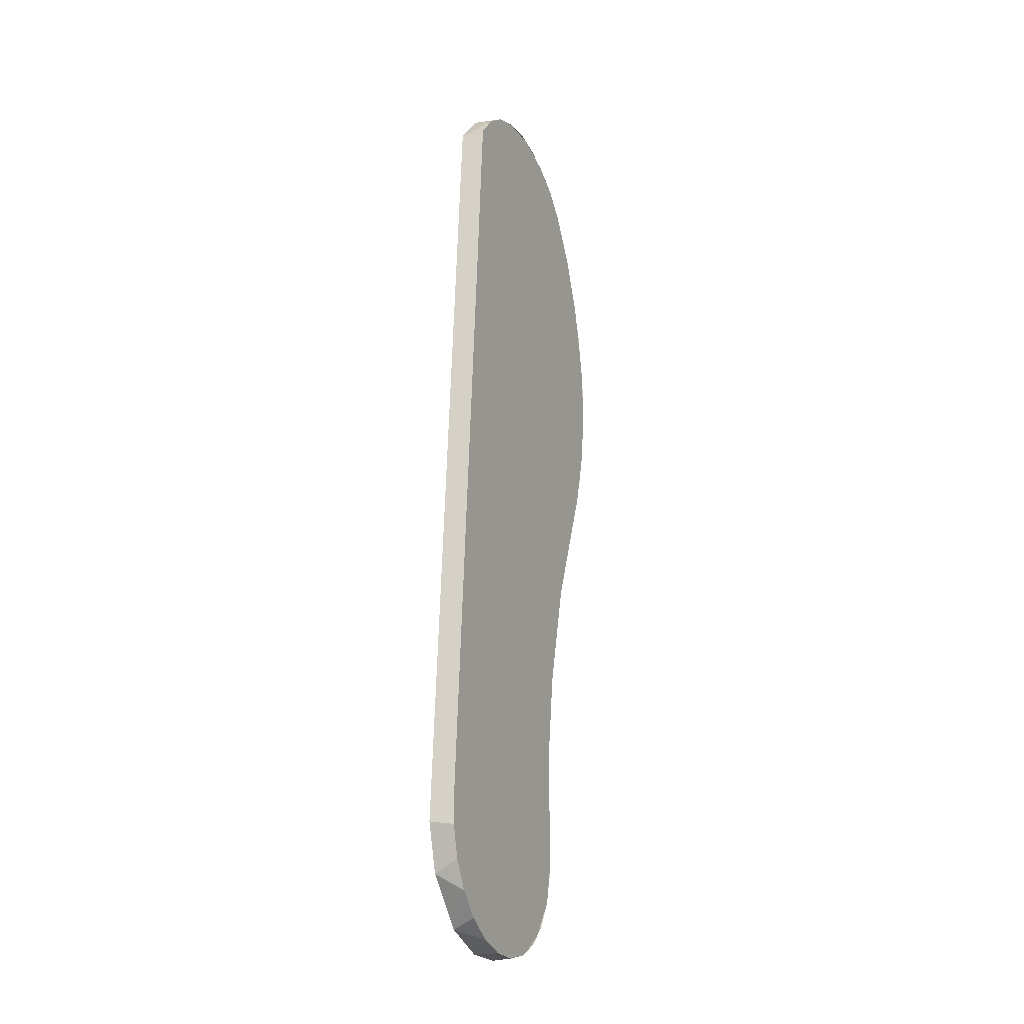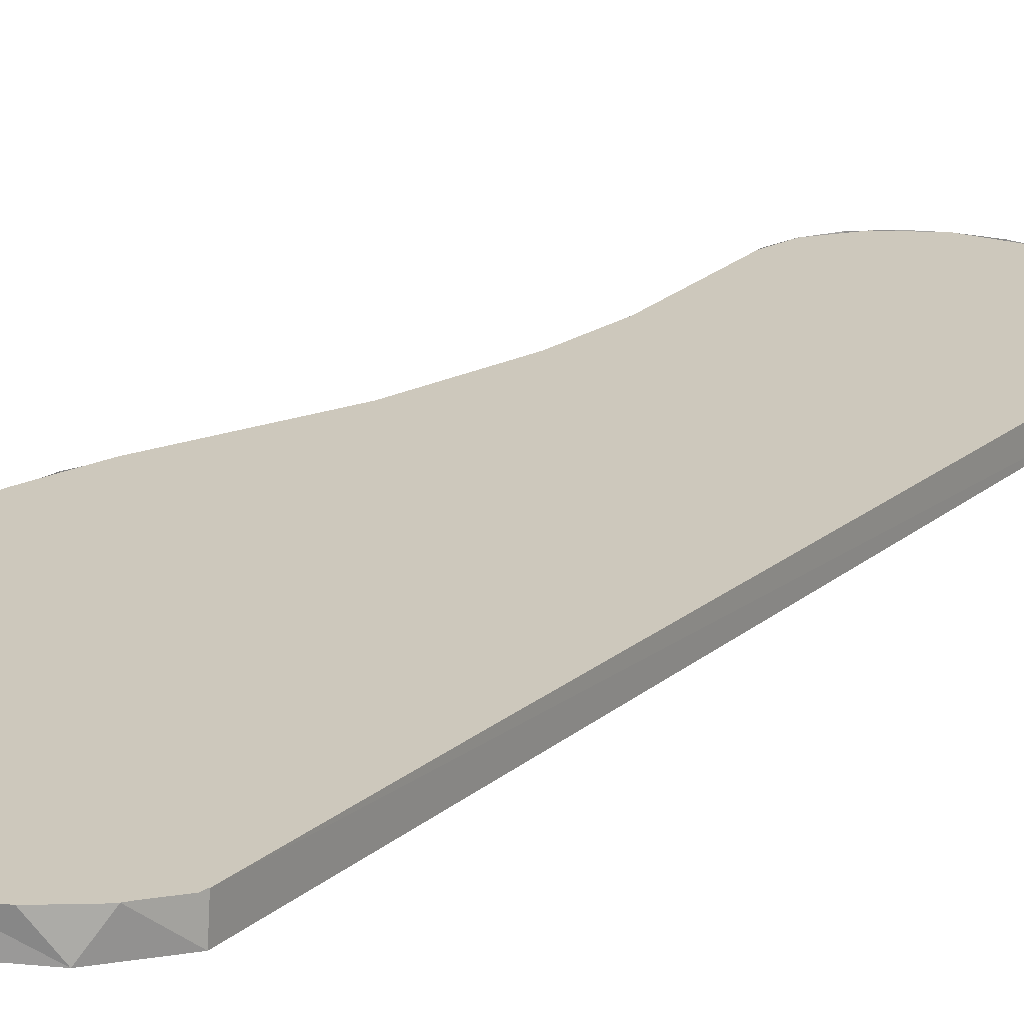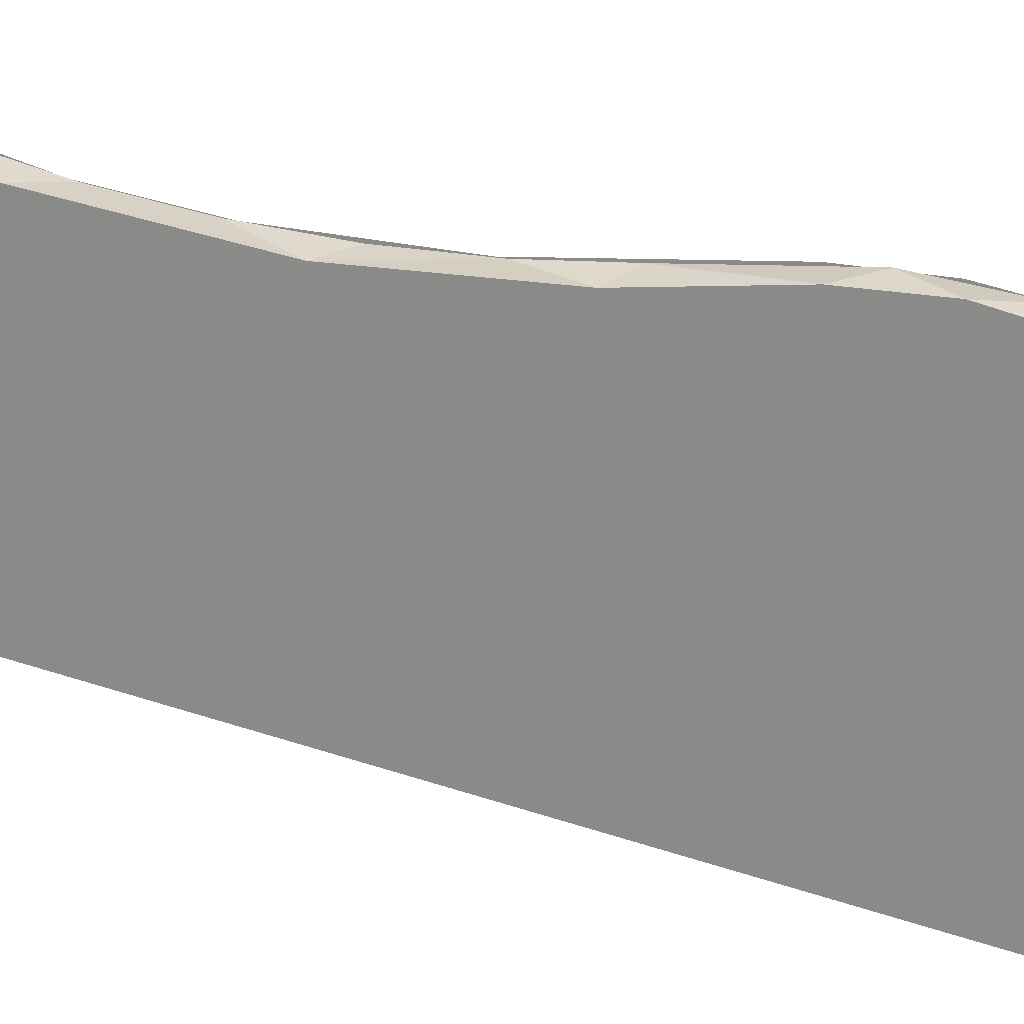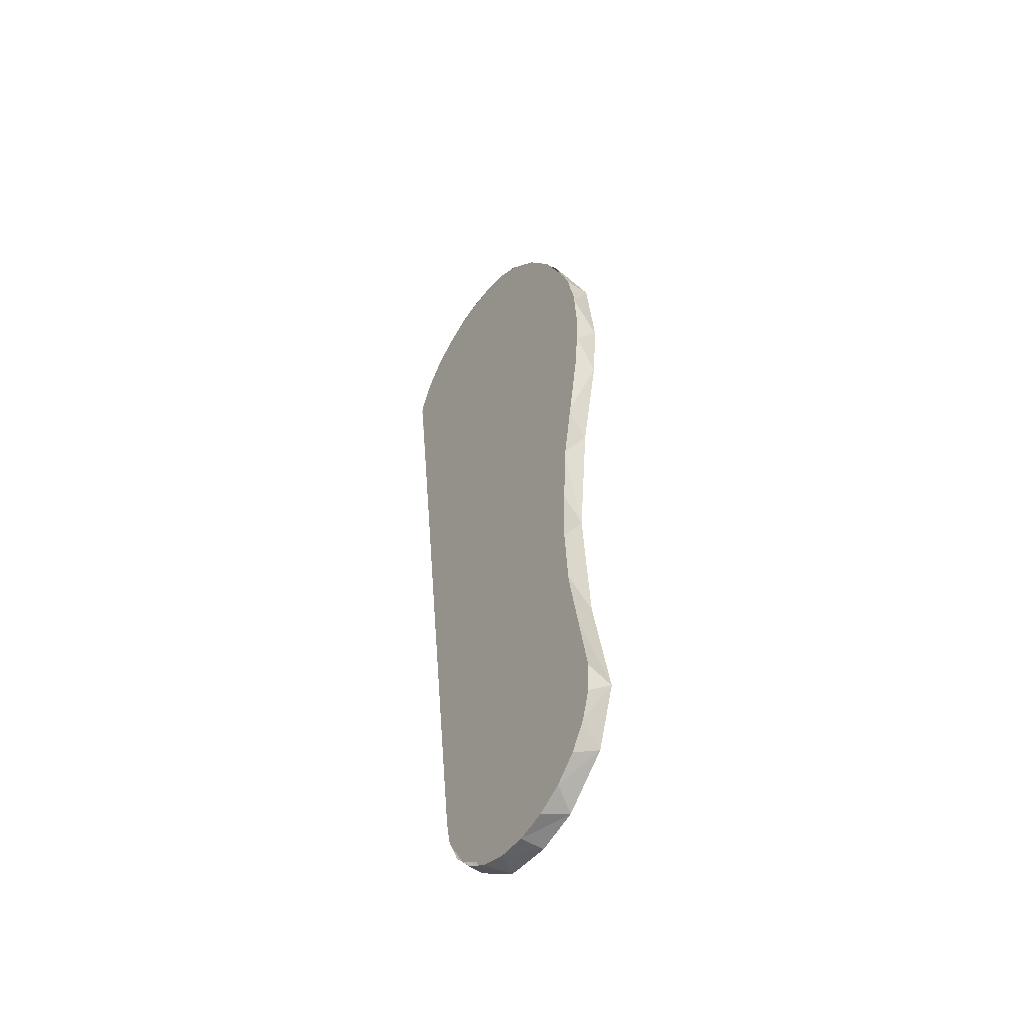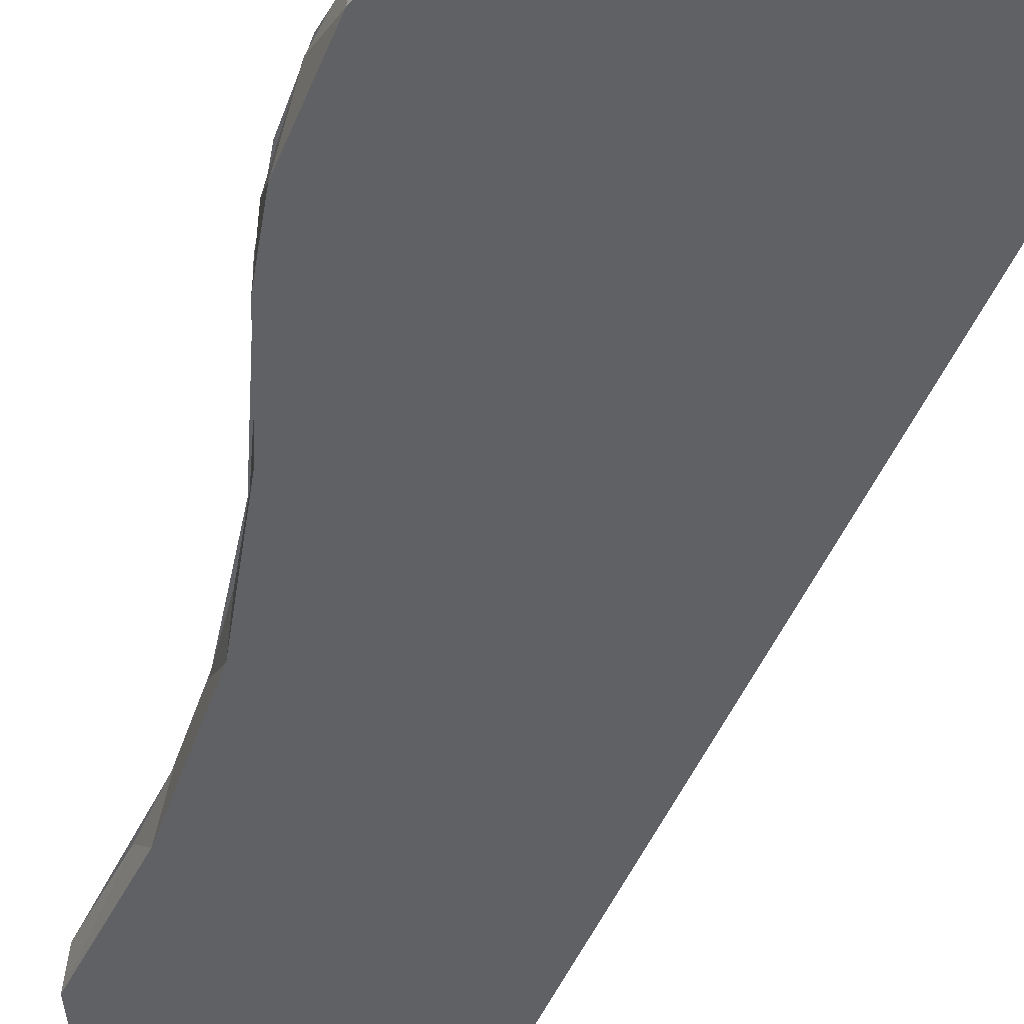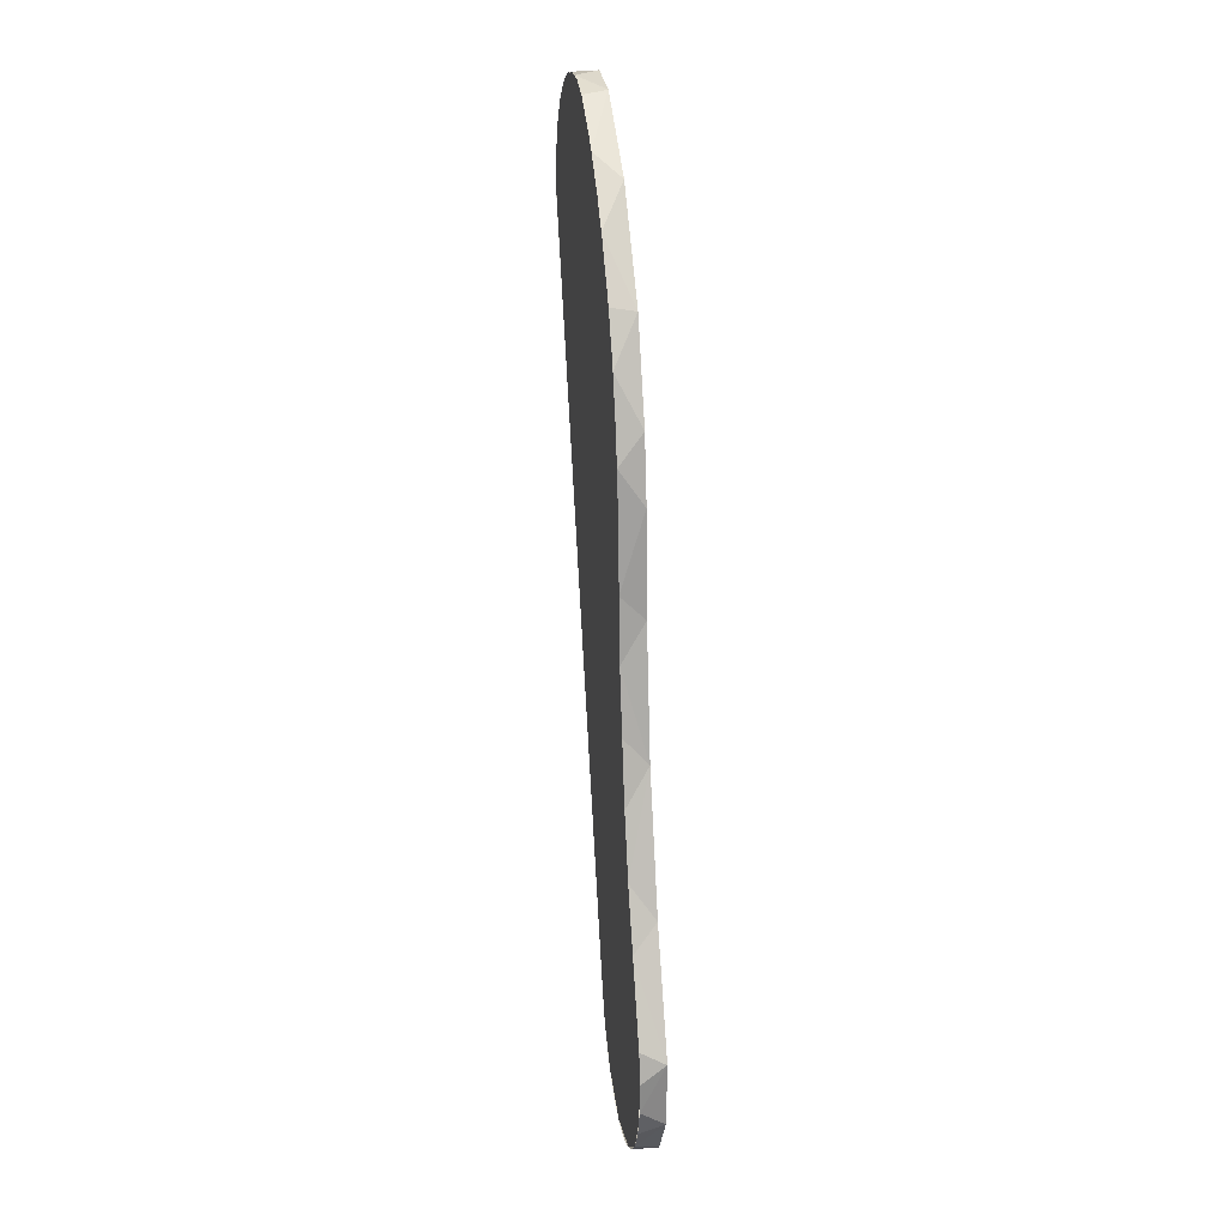
<metadata>
{"format":"obj","ext":"obj","renderer":"f3d","projection":"perspective","resolution":1024,"background":"white","views":[{"elev":-31.8,"azim":111.5,"up":"+Z"},{"elev":22.9,"azim":36.5,"up":"+Y"},{"elev":-62.1,"azim":-107.4,"up":"+Y"},{"elev":-55.9,"azim":-125.8,"up":"+Z"},{"elev":-42.6,"azim":-18.3,"up":"+Y"},{"elev":3.5,"azim":-100.0,"up":"+Z"}]}
</metadata>
<code>
v  10.67 -46 29.42
v  -8.803 -47.38 -10.26
v  -8.751 -47.9 -20.51
v  -8.684 -45.98 -18.38
v  10.57 -44.17 29.55
v  -9.736 -46.47 -28.52
v  -4.245 -48.89 -36.82
v  -1.095 -49.03 -37.33
v  -5.664 -43.46 32.79
v  -8.251 -43.53 29.72
v  -5.287 -45.25 33.38
v  -10.12 -45.42 27.01
v  -12.64 -46.39 6.369
v  -10.49 -46.83 -0.7847
v  -7.915 -46.81 -34.03
v  -5.428 -47.01 -36.29
v  5.716 -47.27 -33.99
v  7.267 -47.17 -30.99
v  -13.37 -44.07 15.8
v  -13.39 -44.3 11.3
v  -13.41 -44.12 14.8
v  -13.11 -44.43 8.823
v  -13.44 -46.12 11.14
v  -8.782 -43.55 28.88
v  5.104 -45.52 34.97
v  8.608 -45.76 32.69
v  5.479 -43.74 34.63
v  -3.337 -47.12 -37.15
v  -1.094 -47.21 -37.44
v  -9.473 -46.6 -31.05
v  -8.605 -46.74 -33.13
v  -9.832 -48.34 -29.7
v  -8.669 -45.96 -17.98
v  7.278 -47.16 -30.91
v  10.6 -44.19 29.16
v  7.378 -48.96 -30.51
v  -5.481 -43.45 32.97
v  0.5289 -43.53 35.51
v  -2.749 -43.46 34.7
v  -1.582 -45.28 35.3
v  9.397 -44.03 31.48
v  7.434 -43.86 33.5
v  -11 -44.92 0.8048
v  -8.707 -45.71 -13.2
v  3.237 -47.3 -36.27
v  5.03 -47.29 -34.88
v  2.434 -49.11 -36.64
v  -2.216 -47.17 -37.3
v  2.192 -47.29 -36.7
v  1.939 -43.57 35.51
v  -1.417 -43.48 35.17
v  -12.65 -44.57 6.448
v  -9.851 -45.21 -4.116
v  -11.52 -43.73 23.55
v  -12.94 -43.93 18.76
v  -13.11 -45.75 18.52
v  -7.899 -48.63 -34.17
v  -9.883 -45.19 -3.716
v  -9.112 -45.46 -8.435
v  5.95 -49.08 -33.8
v  1.79 -45.38 35.7
v  2.786 -43.6 35.46
v  -10.51 -43.65 25.83
v  -12.58 -43.87 20.22
v  -7.225 -46.88 -34.92
v  -8.751 -45.69 -12.68
v  6.404 -47.24 -33.09
v  5.219 -43.72 34.74
v  -3.776 -43.45 34.23
v  -8.989 -46.19 -22.66
v  -9.772 -46.48 -28.81
v  1.149 -47.28 -37.14
v  7.558 -47.06 -28.75
v  9.221 -44.01 31.7
g Mesh1_Model2
f 1 2 3
f 4 5 6
f 1 7 8
f 9 5 10
f 1 11 12
f 1 13 14
f 15 5 16
f 17 5 18
f 19 5 20
f 21 22 23
f 12 11 24
f 25 26 27
f 28 29 7
f 30 31 32
f 3 2 33
f 8 7 29
f 34 35 36
f 37 24 11
f 38 39 40
f 1 36 35
f 41 42 26
f 14 13 43
f 44 33 2
f 45 46 47
f 48 5 49
f 50 5 51
f 52 5 53
f 54 55 56
f 1 56 23
f 23 56 21
f 1 32 57
f 57 32 31
f 58 59 2
f 60 47 46
f 1 47 60
f 40 61 38
f 1 61 40
f 27 62 25
f 30 5 15
f 63 5 64
f 65 16 57
f 53 5 66
f 49 5 17
f 67 34 60
f 42 5 68
f 1 12 56
f 56 12 54
f 51 5 69
f 70 71 32
f 22 43 13
f 1 3 32
f 32 3 70
f 24 54 12
f 1 57 7
f 7 57 16
f 26 1 41
f 1 26 25
f 35 41 1
f 29 72 8
f 39 37 11
f 68 5 50
f 2 14 58
f 1 14 2
f 16 5 48
f 11 40 39
f 1 40 11
f 20 5 52
f 1 60 36
f 36 60 34
f 47 8 72
f 1 8 47
f 1 25 61
f 61 25 62
f 55 21 56
f 6 5 30
f 66 5 4
f 42 27 26
f 62 38 61
f 10 5 63
f 64 5 19
f 18 5 73
f 1 23 13
f 13 23 22
f 74 5 42
f 43 58 14
f 69 5 9
f 33 70 3
f 71 30 32
f 16 28 7
f 31 65 57
f 46 67 60
f 72 45 47
f 59 44 2

</code>
